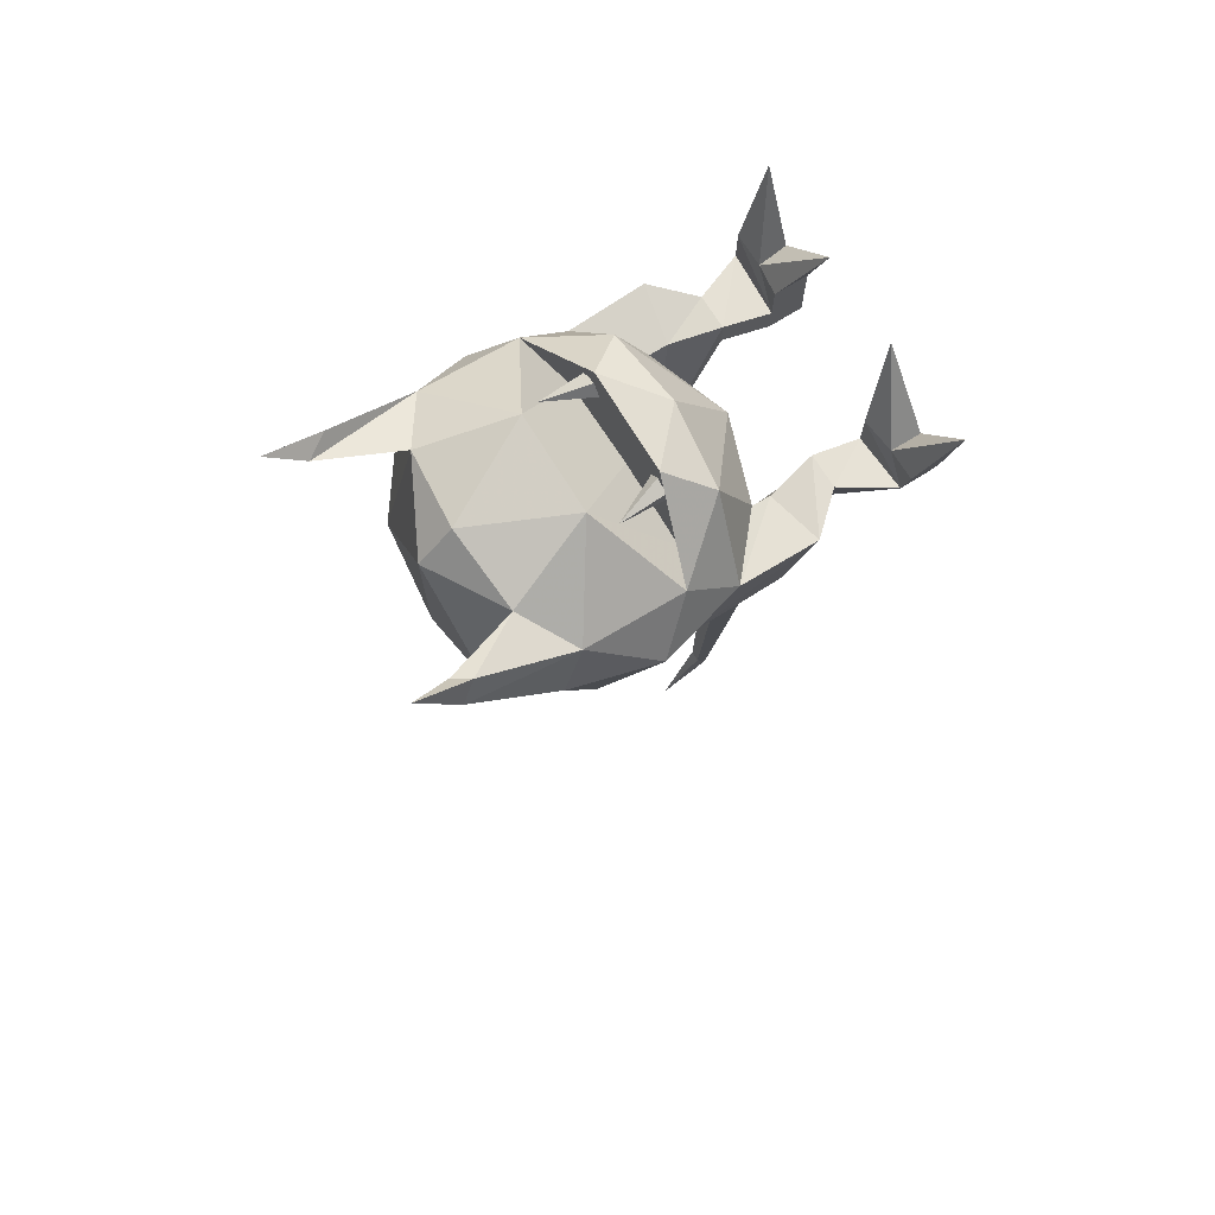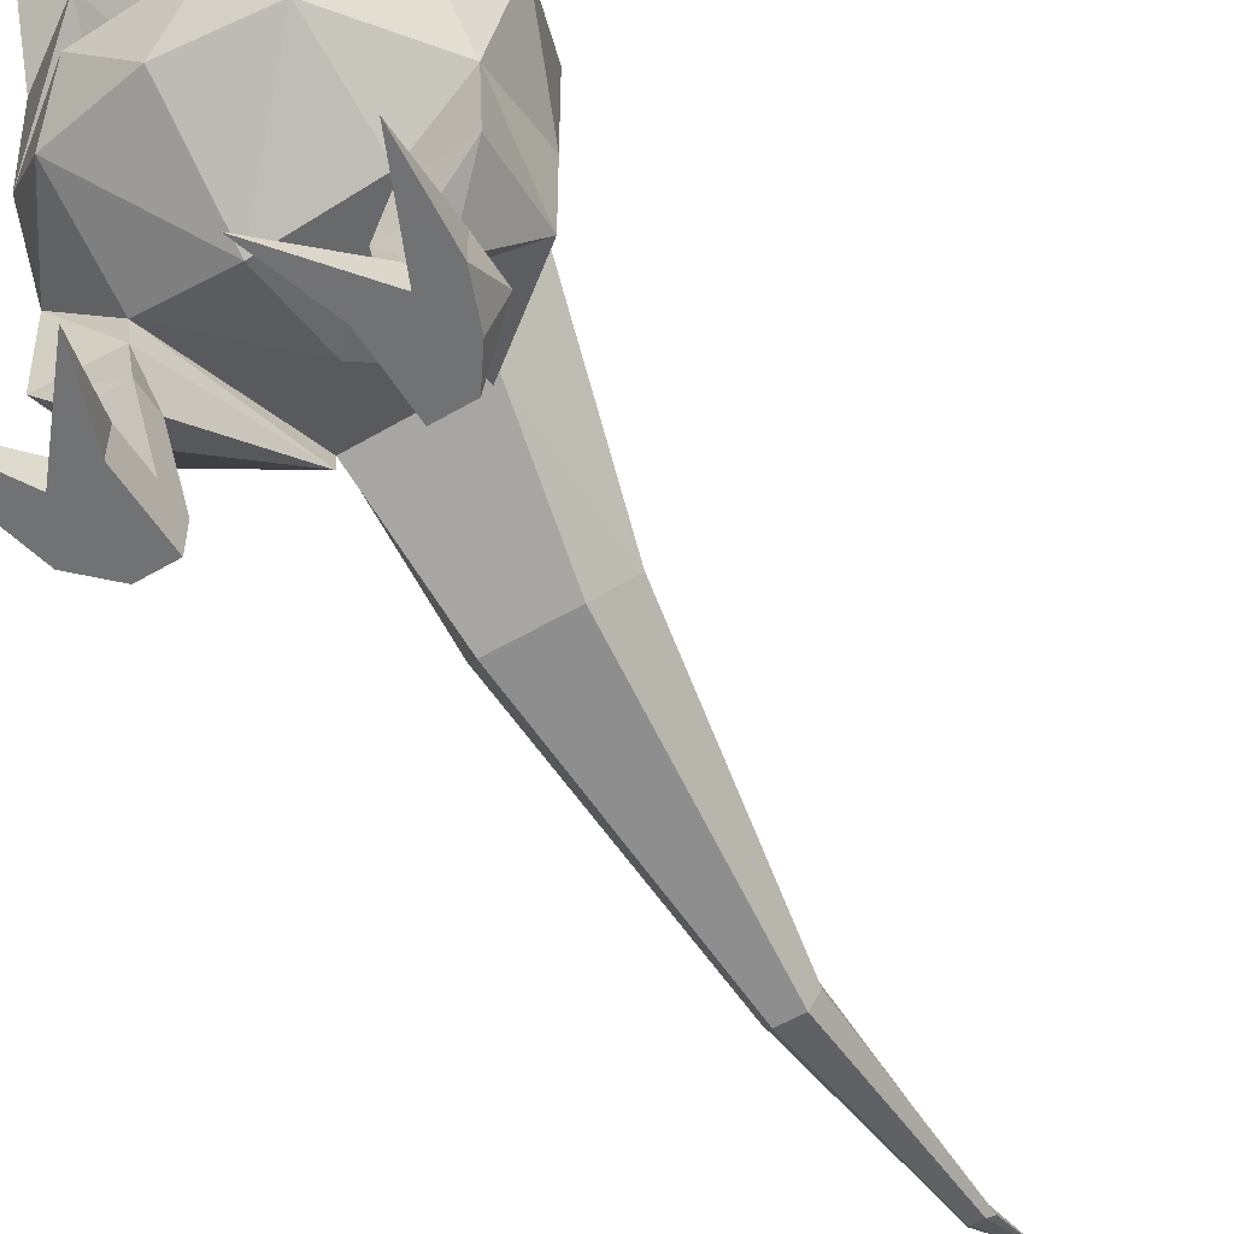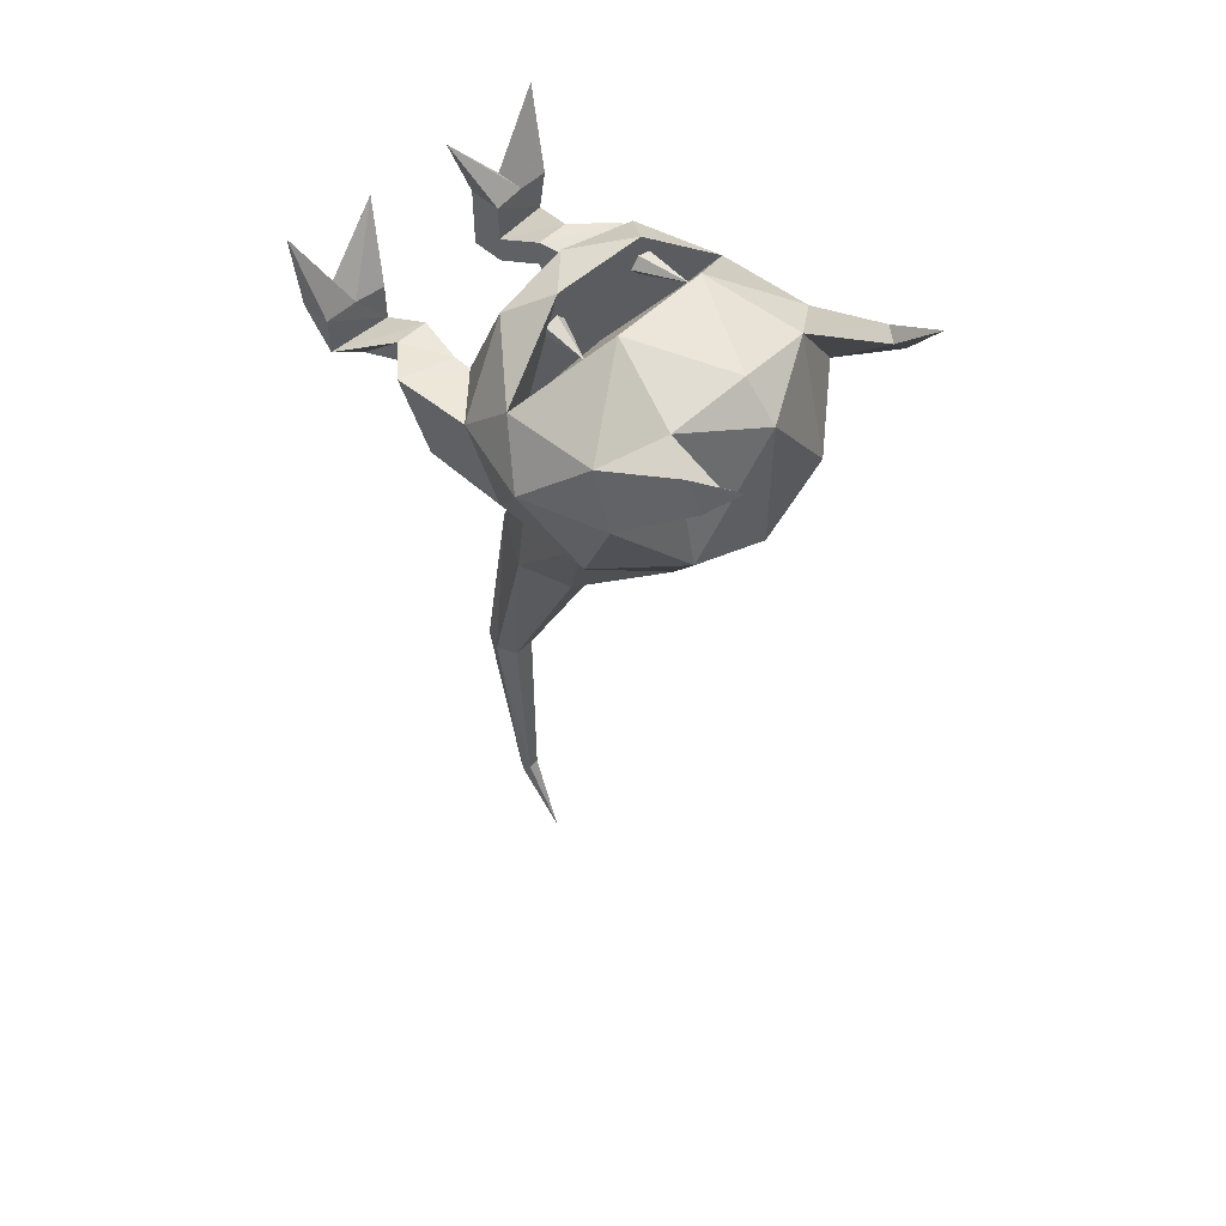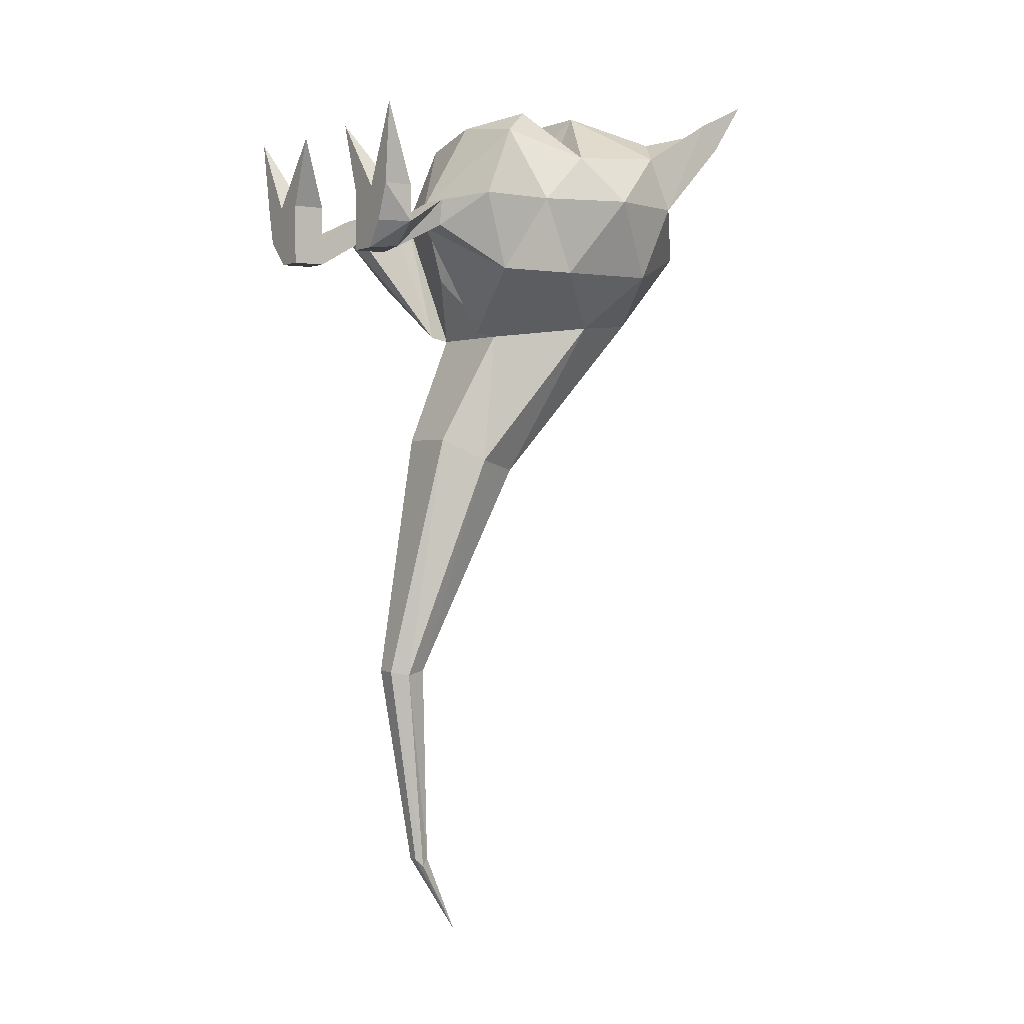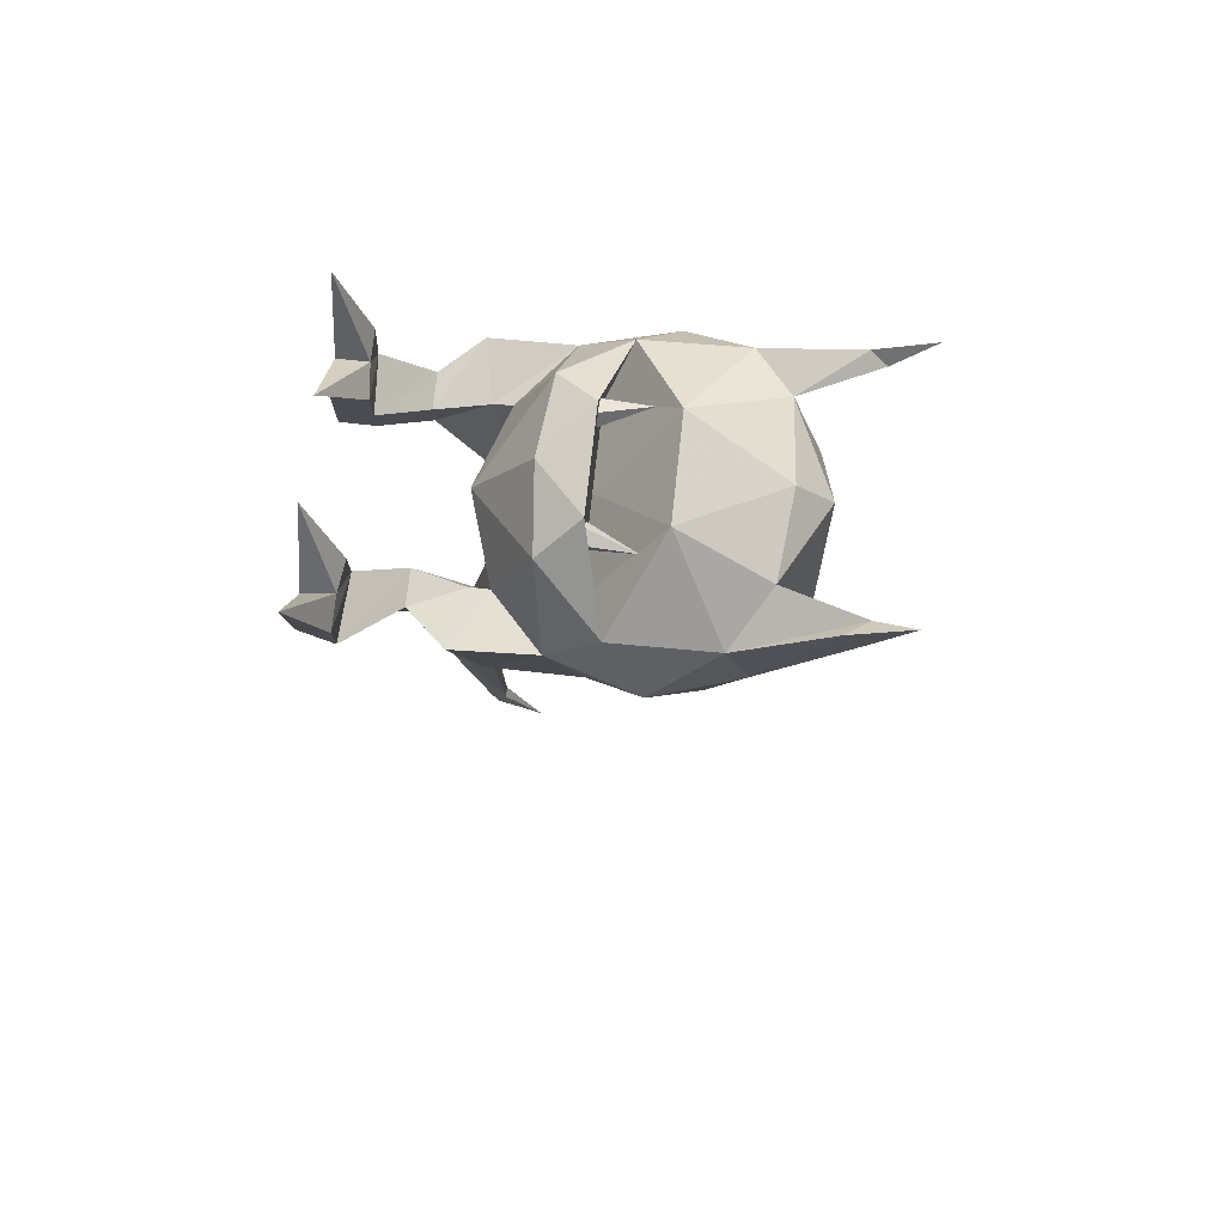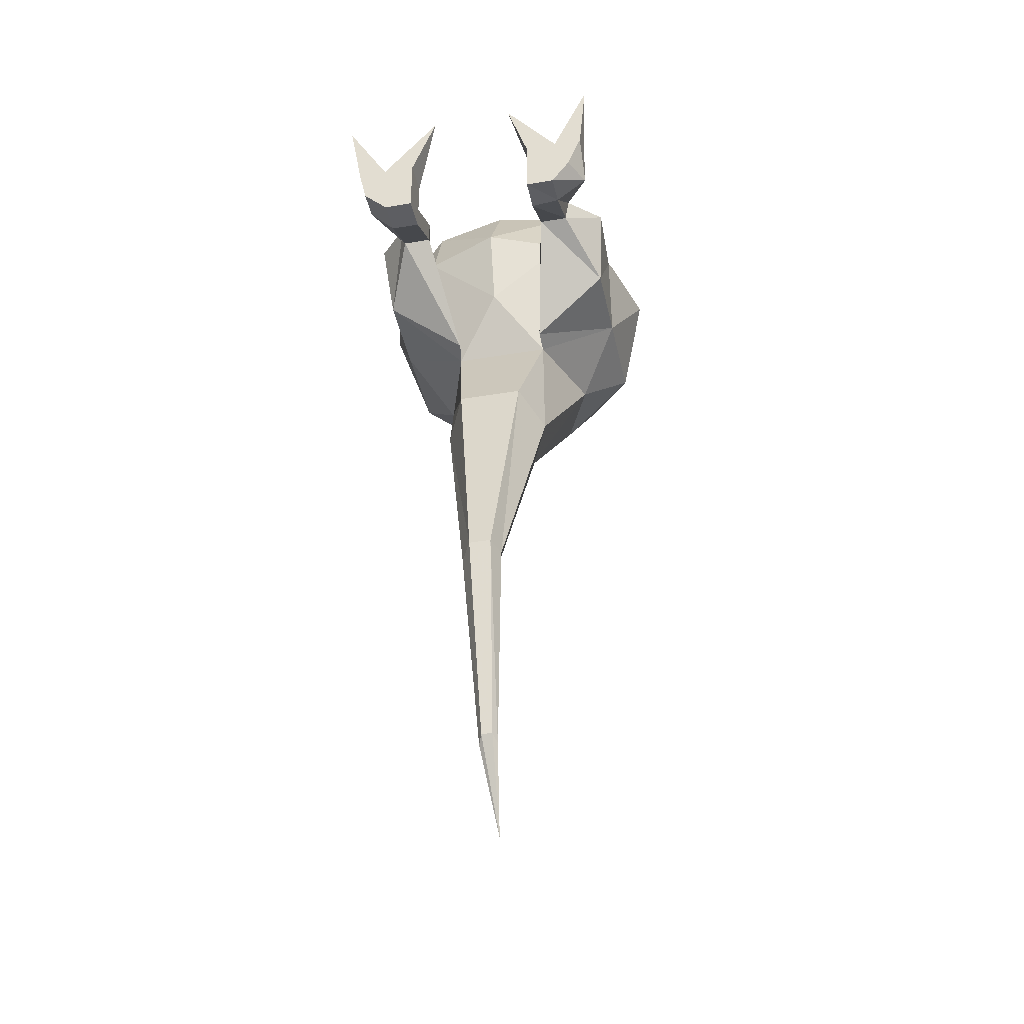
<metadata>
{"format":"obj","ext":"obj","renderer":"f3d","projection":"perspective","resolution":1024,"background":"white","views":[{"elev":72.0,"azim":-121.8,"up":"+Z"},{"elev":-55.6,"azim":31.7,"up":"+Y"},{"elev":52.7,"azim":134.0,"up":"+Z"},{"elev":1.2,"azim":56.2,"up":"+Z"},{"elev":75.1,"azim":96.2,"up":"+Z"},{"elev":-39.3,"azim":11.9,"up":"+Z"}]}
</metadata>
<code>
v 0.07212 -0.006542 -0.2769
v 0.06716 0.01328 -0.09353
v 0.04239 -0.06105 -0.2471
v -0.002207 -0.066 0.09972
v 0.1068 -0.03132 0.08981
v 0.1018 0.01823 0.2087
v -0.002207 -0.03627 -0.009291
v -0.06662 0.01328 -0.09353
v -0.002207 0.008323 0.2236
v -0.1063 -0.03132 0.08981
v -0.1063 0.01823 0.2038
v -0.0468 -0.06105 -0.2471
v -0.1112 0.1471 -0.08362
v -0.07653 -0.006542 -0.2769
v 0.1118 0.1471 -0.07866
v -0.01212 -0.1354 -0.589
v -0.02698 -0.1106 -0.5989
v 0.02752 -0.1106 -0.594
v 0.01761 -0.1354 -0.589
v -0.002207 -0.09078 -0.8715
v -0.007162 -0.08087 -0.8814
v 0.01761 -0.08087 -0.8814
v 0.01266 -0.09078 -0.8715
v 0.007704 -0.02141 -0.9854
v -0.1657 0.3651 0.2038
v -0.1806 0.2561 0.09972
v -0.1707 0.2263 0.1691
v -0.1558 0.3453 0.2335
v -0.1063 0.2709 0.2038
v -0.1409 0.3651 0.2286
v 0.1564 0.3651 0.2038
v 0.1762 0.2561 0.09972
v 0.1018 0.2709 0.2087
v 0.1365 0.37 0.2335
v 0.1712 0.2263 0.174
v 0.1564 0.3403 0.2385
v -0.1558 0.4146 0.2731
v 0.1514 0.4146 0.2731
v -0.002207 0.2808 0.2236
v -0.06662 0.157 0.2434
v 0.06221 0.157 0.2434
v -0.1707 0.09751 0.1592
v -0.1063 0.3155 0.03531
v -0.002207 0.3254 -0.009291
v -0.002207 0.3254 0.179
v 0.1068 0.3155 0.03531
v 0.2109 0.1471 0.09972
v 0.1762 0.0331 0.09972
v 0.1712 0.09751 0.1641
v -0.1806 0.0331 0.09972
v -0.06662 0.06778 0.2385
v 0.06221 0.06778 0.2434
v -0.2103 0.1471 0.09972
v 0.1811 -0.07096 0.09972
v 0.1068 -0.05609 0.08981
v -0.1063 -0.05609 0.08485
v -0.1806 -0.07096 0.09477
v 0.1365 -0.1205 0.08981
v 0.09194 -0.1205 0.08981
v -0.0914 -0.1205 0.08981
v -0.136 -0.1205 0.08981
v 0.1762 -0.1948 0.05017
v 0.09194 -0.1899 0.05017
v -0.0914 -0.1899 0.05017
v -0.1657 -0.1948 0.05017
v 0.06716 0.2511 -0.06875
v 0.1712 0.2115 -0.004336
v -0.06662 0.2511 -0.07371
v -0.1707 0.2115 -0.009291
v -0.0468 0.05787 -0.2917
v 0.04239 0.05787 -0.2917
v -0.01212 -0.08087 -0.589
v 0.01761 -0.08087 -0.589
v -0.002207 -0.07096 -0.8715
v 0.01266 -0.07096 -0.8715
v -0.1112 0.06778 0.1146
v -0.002207 0.06778 0.1245
v 0.1118 0.06778 0.1146
v 0.1712 0.07769 -0.004336
v -0.1707 0.07769 -0.009291
v 0.1712 -0.03627 -0.004336
v 0.06716 -0.01645 -0.08857
v -0.1707 -0.03627 -0.004336
v -0.06167 -0.01645 -0.08857
v 0.1316 -0.1205 0.05513
v 0.09194 -0.1205 0.05513
v -0.131 -0.1205 0.05513
v -0.0914 -0.1205 0.05513
v 0.09194 -0.1899 0.01548
v 0.1316 -0.1899 0.02044
v -0.131 -0.1899 0.01548
v -0.0914 -0.1899 0.01548
v -0.05176 0.06778 0.1988
v -0.08149 0.1272 0.1988
v -0.06167 0.06283 0.2137
v -0.08149 0.05787 0.2087
v -0.08149 0.05787 0.1889
v -0.06167 0.06283 0.184
v 0.06221 0.06283 0.2137
v 0.08203 0.1272 0.1988
v 0.0523 0.06778 0.1988
v 0.08203 0.05787 0.2087
v 0.08203 0.05787 0.1939
v 0.06716 0.06283 0.184
v 0.1316 -0.1948 0.09972
v 0.09194 -0.1899 0.09972
v 0.1762 -0.1948 0.09972
v 0.09194 -0.2345 0.01548
v 0.1316 -0.2345 0.01548
v 0.09194 -0.2345 0.05017
v 0.1564 -0.2345 0.05017
v 0.1762 -0.2345 0.09972
v 0.09194 -0.2345 0.09972
v 0.1365 -0.2345 0.09972
v 0.1861 -0.2345 0.2087
v 0.06221 -0.2345 0.1939
v -0.0914 -0.1899 0.09972
v -0.1657 -0.2345 0.05017
v -0.131 -0.2345 0.01548
v -0.0914 -0.2345 0.01548
v -0.0914 -0.2345 0.05017
v -0.0914 -0.2345 0.09972
v -0.136 -0.1948 0.09972
v -0.1756 -0.1948 0.09972
v -0.1756 -0.2345 0.09477
v -0.136 -0.2345 0.09972
v -0.1955 -0.2345 0.2038
v -0.05671 -0.2345 0.1939
f 1 2 3
f 4 5 6
f 7 8 2
f 7 2 5
f 7 5 4
f 9 4 6
f 7 4 10
f 9 11 4
f 10 4 11
f 7 10 8
f 12 8 13
f 12 13 14
f 1 15 2
f 3 2 8
f 3 8 12
f 16 12 14
f 16 14 17
f 18 1 3
f 18 3 19
f 19 3 12
f 19 12 16
f 20 16 17
f 20 17 21
f 22 18 19
f 22 19 23
f 23 19 16
f 23 16 20
f 24 20 21
f 24 22 23
f 24 23 20
f 25 26 27
f 25 27 28
f 28 27 29
f 28 29 30
f 30 29 26
f 30 26 25
f 31 32 33
f 31 33 34
f 34 33 35
f 34 35 36
f 36 35 32
f 36 32 31
f 37 25 28
f 37 28 30
f 37 30 25
f 38 31 34
f 38 34 36
f 38 36 31
f 39 40 41
f 42 40 27
f 39 29 40
f 27 40 29
f 26 29 43
f 44 43 45
f 39 45 29
f 43 29 45
f 39 33 45
f 44 45 46
f 32 46 33
f 45 33 46
f 39 41 33
f 33 41 35
f 32 35 47
f 48 47 49
f 41 49 35
f 47 35 49
f 48 6 5
f 50 10 11
f 50 11 42
f 9 51 11
f 42 11 51
f 9 52 51
f 9 6 52
f 48 49 6
f 52 6 49
f 26 53 27
f 50 42 53
f 27 53 42
f 54 48 5
f 54 5 55
f 56 10 50
f 56 50 57
f 58 54 55
f 58 55 59
f 60 56 57
f 60 57 61
f 62 58 59
f 62 59 63
f 64 60 61
f 64 61 65
f 44 46 66
f 15 66 67
f 32 67 46
f 66 46 67
f 44 66 68
f 26 43 69
f 13 69 68
f 44 68 43
f 69 43 68
f 14 13 68
f 14 68 70
f 71 66 15
f 15 1 71
f 70 68 66
f 70 66 71
f 17 14 70
f 17 70 72
f 71 1 73
f 73 1 18
f 72 70 71
f 72 71 73
f 21 17 72
f 21 72 74
f 75 73 18
f 75 18 22
f 74 72 73
f 74 73 75
f 24 21 74
f 24 75 22
f 24 74 75
f 76 77 40
f 78 41 77
f 40 77 41
f 76 42 51
f 76 51 77
f 78 77 52
f 77 51 52
f 78 52 49
f 78 49 41
f 76 40 42
f 32 47 67
f 15 67 79
f 48 79 47
f 67 47 79
f 15 79 2
f 26 69 53
f 50 53 80
f 13 80 69
f 53 69 80
f 13 8 80
f 81 79 48
f 81 48 54
f 55 5 2
f 55 2 82
f 82 2 79
f 82 79 81
f 57 50 80
f 57 80 83
f 84 10 56
f 83 80 8
f 83 8 84
f 85 81 54
f 85 54 58
f 59 55 82
f 59 82 86
f 86 82 81
f 86 81 85
f 61 57 83
f 61 83 87
f 88 84 56
f 88 56 60
f 87 83 84
f 87 84 88
f 89 86 85
f 89 85 90
f 63 59 86
f 63 86 89
f 90 85 58
f 90 58 62
f 65 61 87
f 65 87 91
f 91 87 88
f 91 88 92
f 92 88 60
f 92 60 64
f 84 8 10
f 93 94 95
f 95 94 96
f 96 94 97
f 97 94 98
f 98 94 93
f 99 100 101
f 102 100 99
f 103 100 102
f 104 100 103
f 101 100 104
f 105 63 106
f 105 107 63
f 108 109 110
f 109 111 110
f 108 89 90
f 108 90 109
f 110 63 89
f 110 89 108
f 109 90 62
f 109 62 111
f 112 111 62
f 112 62 107
f 107 62 63
f 106 63 110
f 106 110 113
f 113 110 111
f 114 111 112
f 114 113 111
f 115 112 107
f 115 107 105
f 115 114 112
f 115 105 114
f 116 106 113
f 116 113 114
f 116 105 106
f 116 114 105
f 117 64 65
f 118 119 120
f 120 121 118
f 118 65 91
f 118 91 119
f 119 91 92
f 119 92 120
f 120 92 64
f 120 64 121
f 122 121 64
f 122 64 117
f 123 65 124
f 124 65 118
f 124 118 125
f 125 118 121
f 126 121 122
f 123 117 65
f 126 125 121
f 127 124 125
f 127 125 126
f 127 123 124
f 127 126 123
f 128 122 117
f 128 117 123
f 128 126 122
f 128 123 126

</code>
